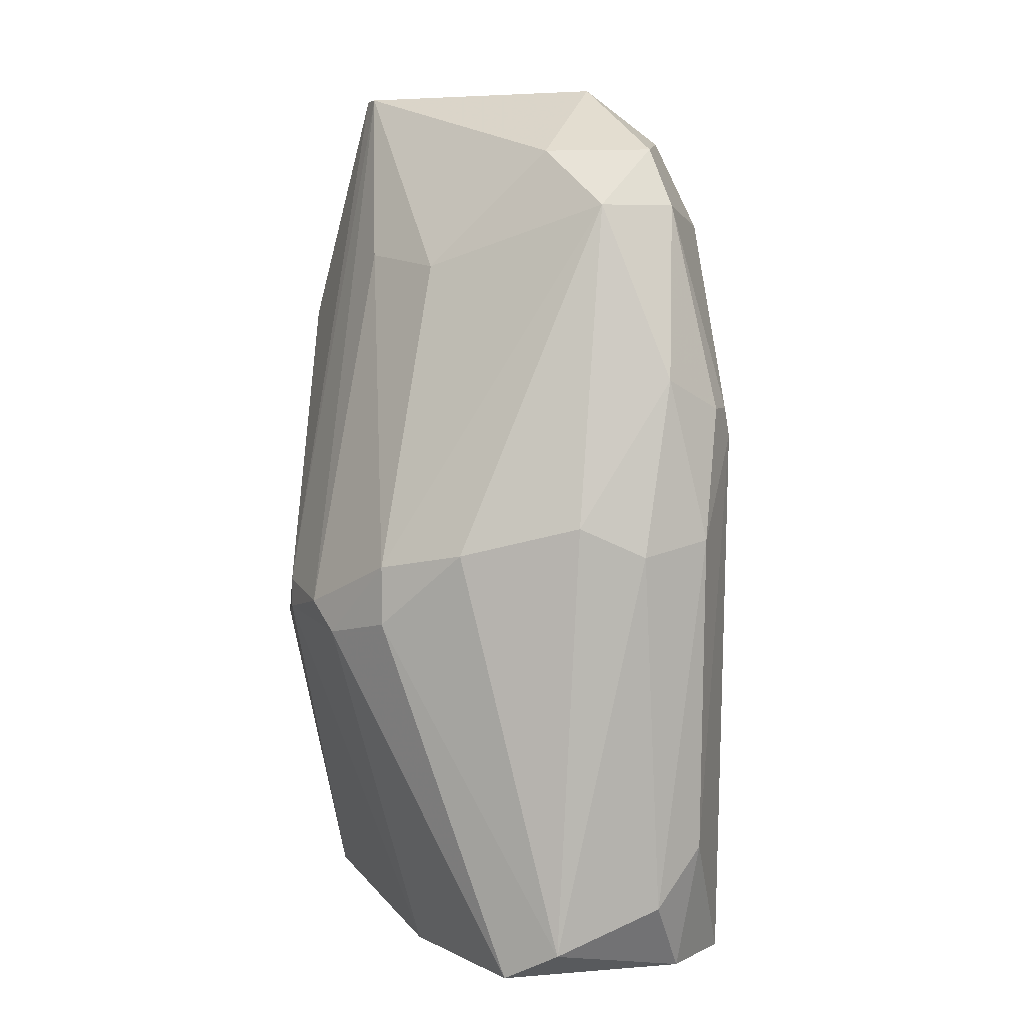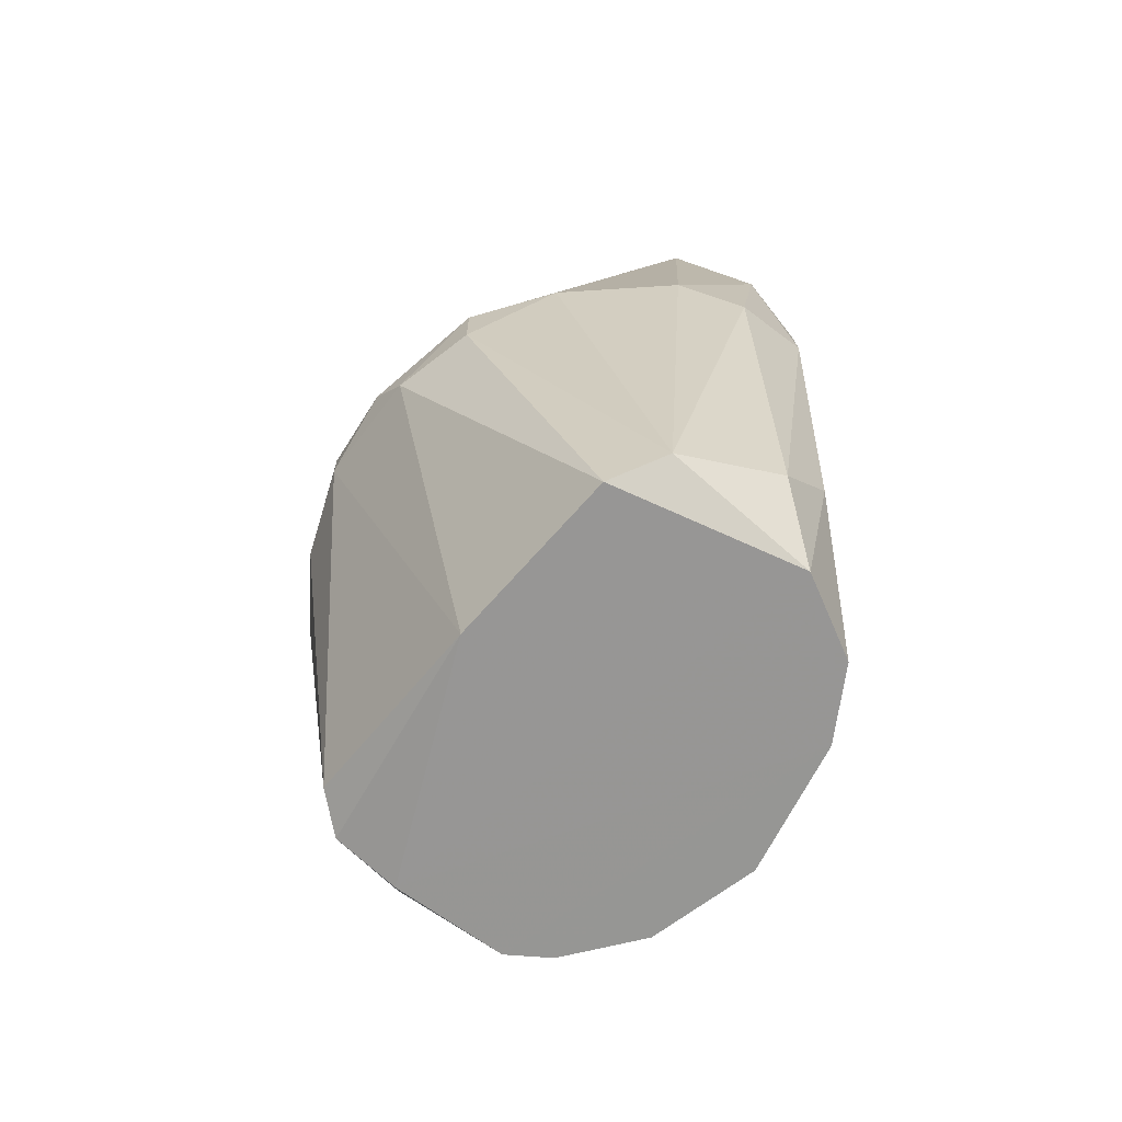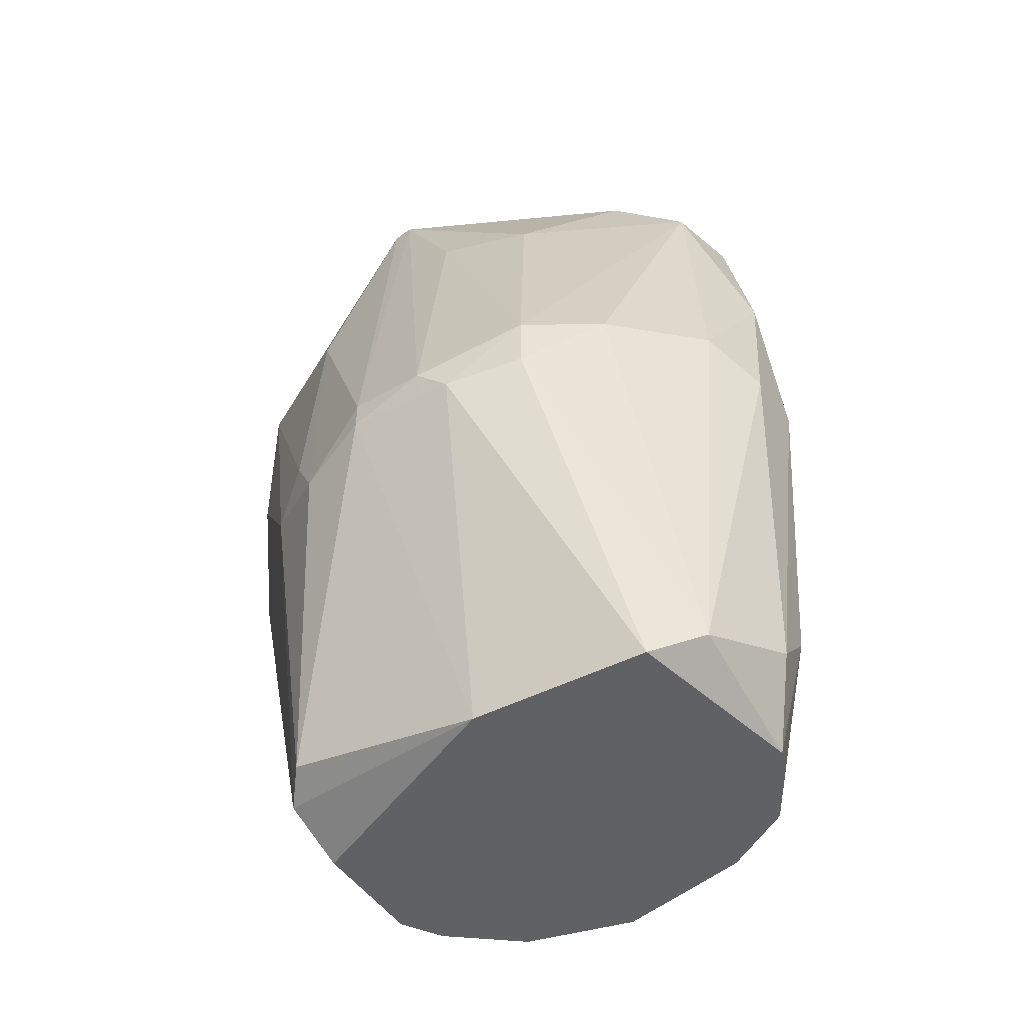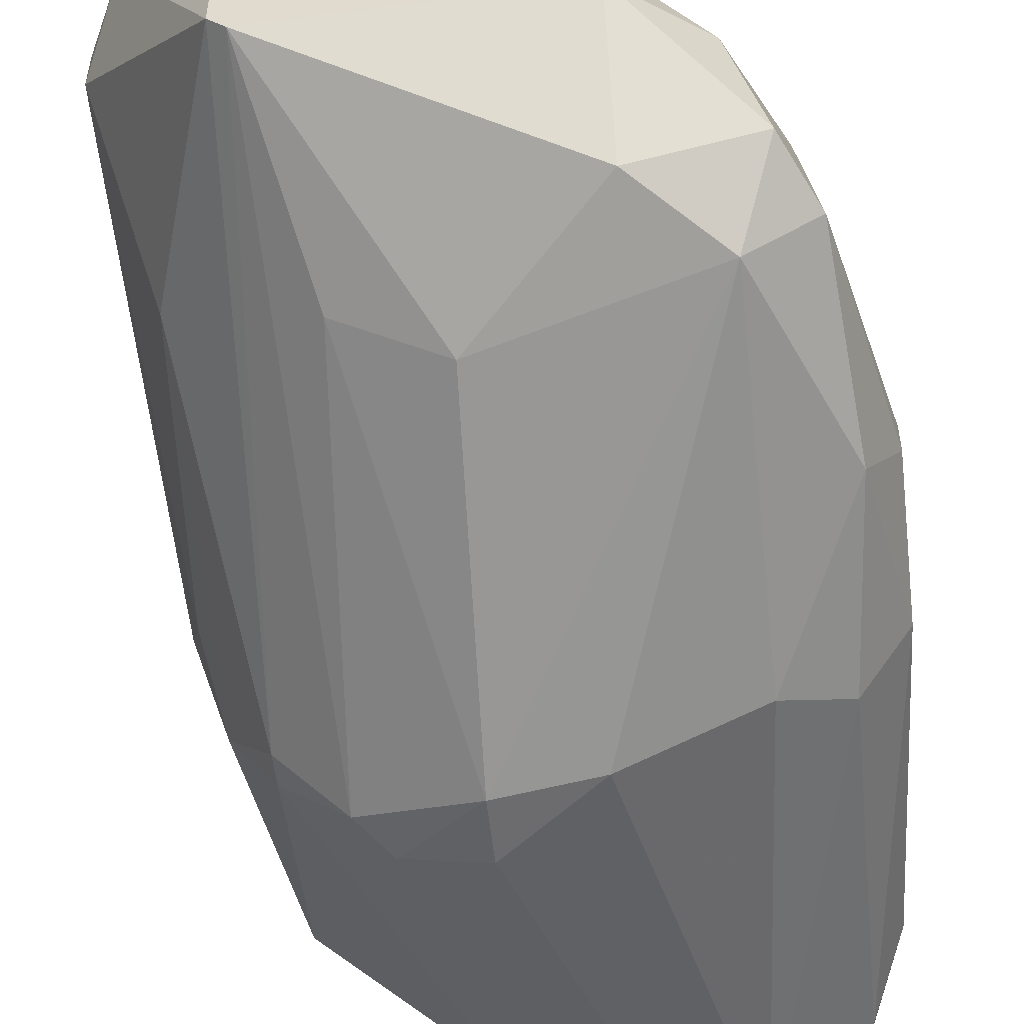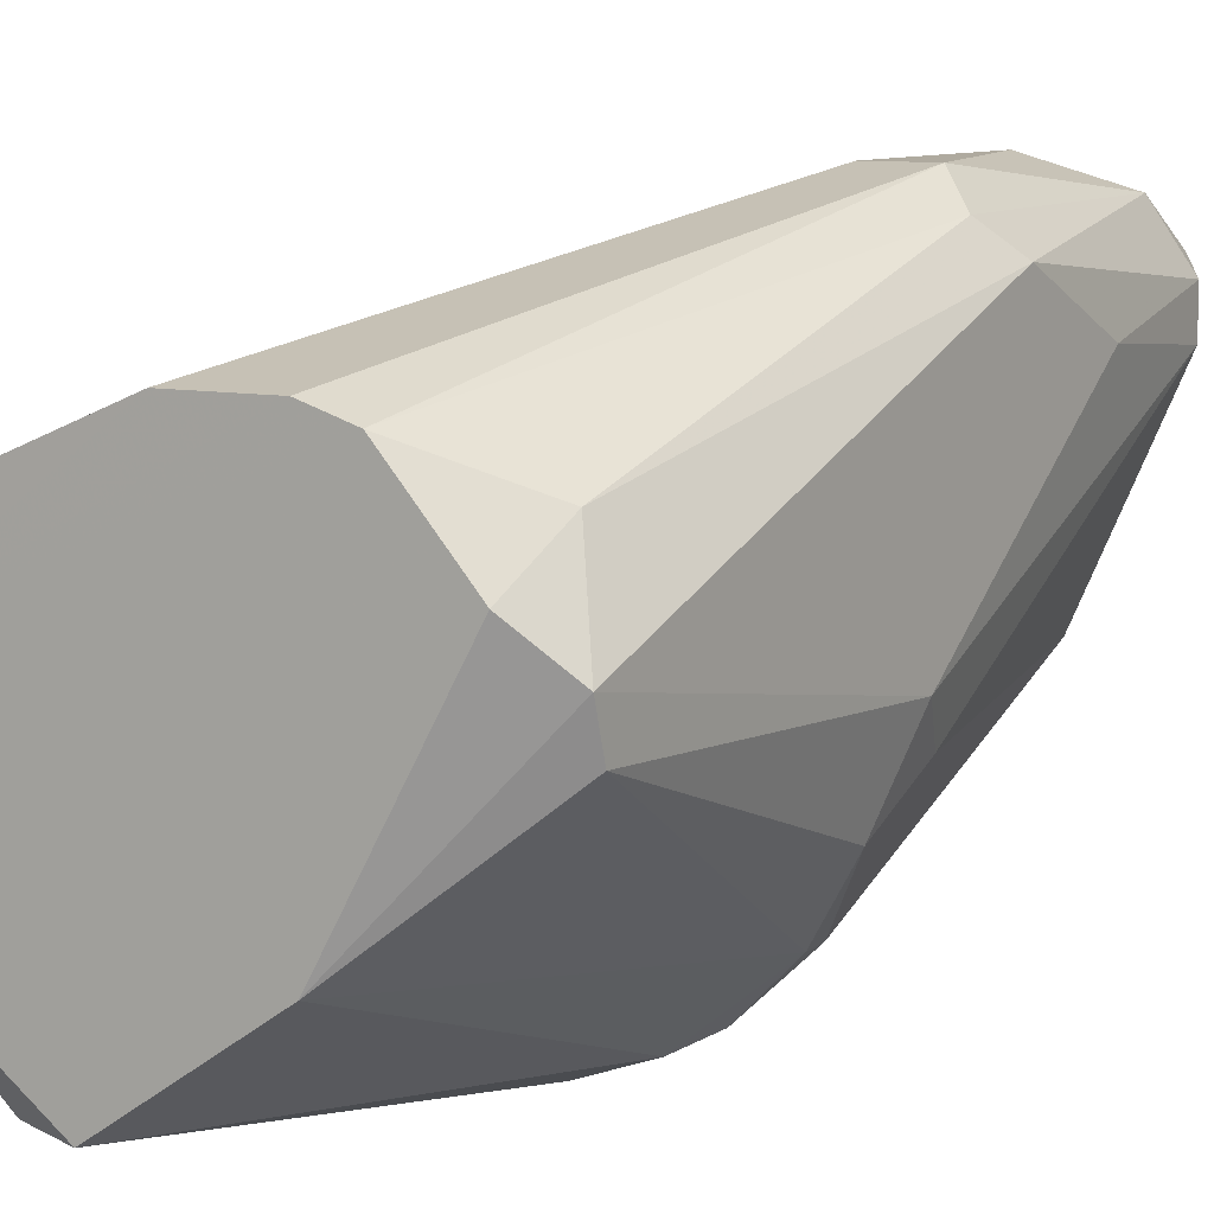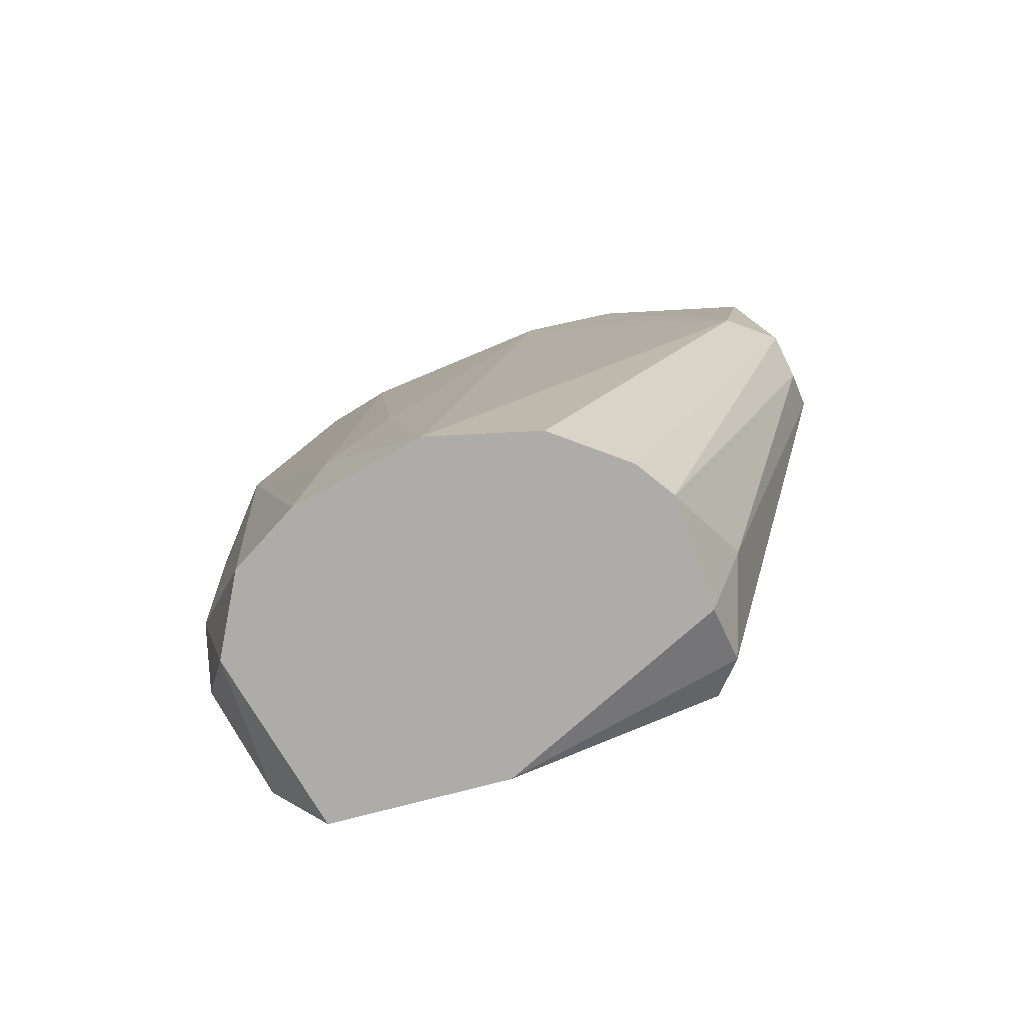
<metadata>
{"format":"obj","ext":"obj","renderer":"f3d","projection":"perspective","resolution":1024,"background":"white","views":[{"elev":4.5,"azim":23.2,"up":"+Z"},{"elev":-67.8,"azim":13.9,"up":"+Z"},{"elev":-49.4,"azim":-6.2,"up":"+Z"},{"elev":-53.8,"azim":6.2,"up":"+Y"},{"elev":9.5,"azim":-153.0,"up":"+Y"},{"elev":-76.7,"azim":159.6,"up":"+Z"}]}
</metadata>
<code>
v -0.02065 0.009967 0.04379
v -0.02065 0.01096 0.03292
v -0.02065 0.01293 0.04379
v -0.007795 -0.01771 0.01513
v -0.007795 0.01096 -0.008586
v -0.007795 -0.01079 0.04182
v 0.01593 -0.002882 -0.008592
v 0.01593 -0.01375 0.03292
v 0.01494 -0.01573 0.02106
v 0.01494 -0.00881 -0.008592
v 0.01494 -0.01277 -0.003648
v 0.01494 -0.01079 0.04479
v 0.009004 -0.01672 -0.006611
v -0.01867 0.01392 0.04775
v -0.01867 -0.00189 0.01712
v -0.01867 0.01689 0.04182
v 0.005049 -0.01672 -0.008586
v 0.001094 0.00799 0.05269
v 0.001094 0.01194 -0.008586
v 0.001094 0.01096 0.03984
v 0.01691 -0.009799 0.000308
v 0.01296 -0.009799 0.04874
v 0.01296 0.003046 0.002284
v 0.009993 0.006012 0.008215
v -0.01768 -0.004856 0.02008
v -0.01768 0.01689 0.02304
v -0.01175 0.01886 0.02501
v -0.01175 0.009967 0.05369
v -0.01175 -0.003867 0.05369
v 0.006038 -0.01178 0.04874
v 0.006038 -0.003867 0.05369
v -0.002858 -0.01969 0.01612
v -0.002858 -0.01969 0.02008
v -0.002858 0.009967 0.05369
v 0.003071 -0.01969 0.02107
v -0.01571 -0.000901 -0.005623
v -0.01571 0.01886 0.02501
v -0.01571 0.002057 -0.006611
v -0.01571 0.01689 0.04577
v 0.008012 0.008978 -0.008586
v 0.0179 -0.01178 0.02205
v 0.0179 -0.009799 0.03094
v 0.0179 -0.007822 0.03094
v 0.0179 -0.006833 0.02896
v -0.009772 -0.01672 0.01712
v 0.01395 -0.002882 0.0438
v 0.01395 0.002057 -0.008592
v -0.01274 0.005023 -0.008586
v 0.01098 -0.002882 0.04973
v 0.01098 -0.01375 0.04479
v 0.01098 -0.01771 0.02303
v 0.01098 0.002057 0.03787
v -0.01669 -0.007822 0.01513
v -0.01669 -0.002878 0.03786
v -0.001869 -0.01375 0.04083
v -0.01077 -0.004856 0.05369
v -0.01966 0.01491 0.02501
v -0.01373 0.00799 -0.003648
v -0.01373 0.01886 0.03786
v -0.01373 -0.01277 0.01612
v -0.01373 -0.01277 0.0181
v -0.004836 -0.009799 -0.008586
v -0.004836 0.01392 0.04478
v -0.004836 0.01194 -0.008586
f 62 4 60
f 56 31 28
f 37 59 27
f 64 37 27
f 20 40 27
f 42 43 12
f 43 46 12
f 32 17 13
f 11 9 13
f 35 32 13
f 18 46 52
f 20 18 52
f 45 56 61
f 25 54 1
f 15 25 1
f 43 42 41
f 9 11 41
f 27 40 19
f 64 27 19
f 31 56 30
f 56 55 30
f 55 50 30
f 31 18 34
f 28 31 34
f 39 28 34
f 50 35 51
f 13 9 51
f 35 13 51
f 59 37 16
f 57 3 16
f 39 59 16
f 39 16 14
f 28 39 14
f 3 1 14
f 16 3 14
f 50 55 33
f 32 35 33
f 35 50 33
f 48 62 38
f 62 36 38
f 36 15 38
f 58 48 38
f 57 58 38
f 46 18 49
f 18 31 49
f 18 20 63
f 27 59 63
f 20 27 63
f 59 39 63
f 34 18 63
f 39 34 63
f 42 12 8
f 12 50 8
f 41 42 8
f 9 41 8
f 50 51 8
f 51 9 8
f 46 43 44
f 52 46 44
f 23 52 44
f 43 41 44
f 37 64 5
f 48 58 5
f 50 12 22
f 12 46 22
f 31 30 22
f 30 50 22
f 46 49 22
f 49 31 22
f 41 11 21
f 7 44 21
f 44 41 21
f 56 28 29
f 61 56 29
f 54 61 29
f 1 54 29
f 28 14 29
f 14 1 29
f 54 25 53
f 25 15 53
f 15 36 53
f 61 54 53
f 40 23 47
f 19 40 47
f 64 19 47
f 44 7 47
f 23 44 47
f 48 5 47
f 5 64 47
f 13 17 10
f 11 13 10
f 62 48 10
f 17 62 10
f 7 21 10
f 21 11 10
f 47 7 10
f 48 47 10
f 56 45 6
f 55 56 6
f 45 33 6
f 33 55 6
f 40 20 24
f 23 40 24
f 20 52 24
f 52 23 24
f 3 57 2
f 1 3 2
f 15 1 2
f 38 15 2
f 57 38 2
f 17 32 4
f 62 17 4
f 33 45 4
f 32 33 4
f 58 57 26
f 16 37 26
f 57 16 26
f 37 5 26
f 5 58 26
f 36 62 60
f 45 61 60
f 53 36 60
f 61 53 60
f 4 45 60

</code>
